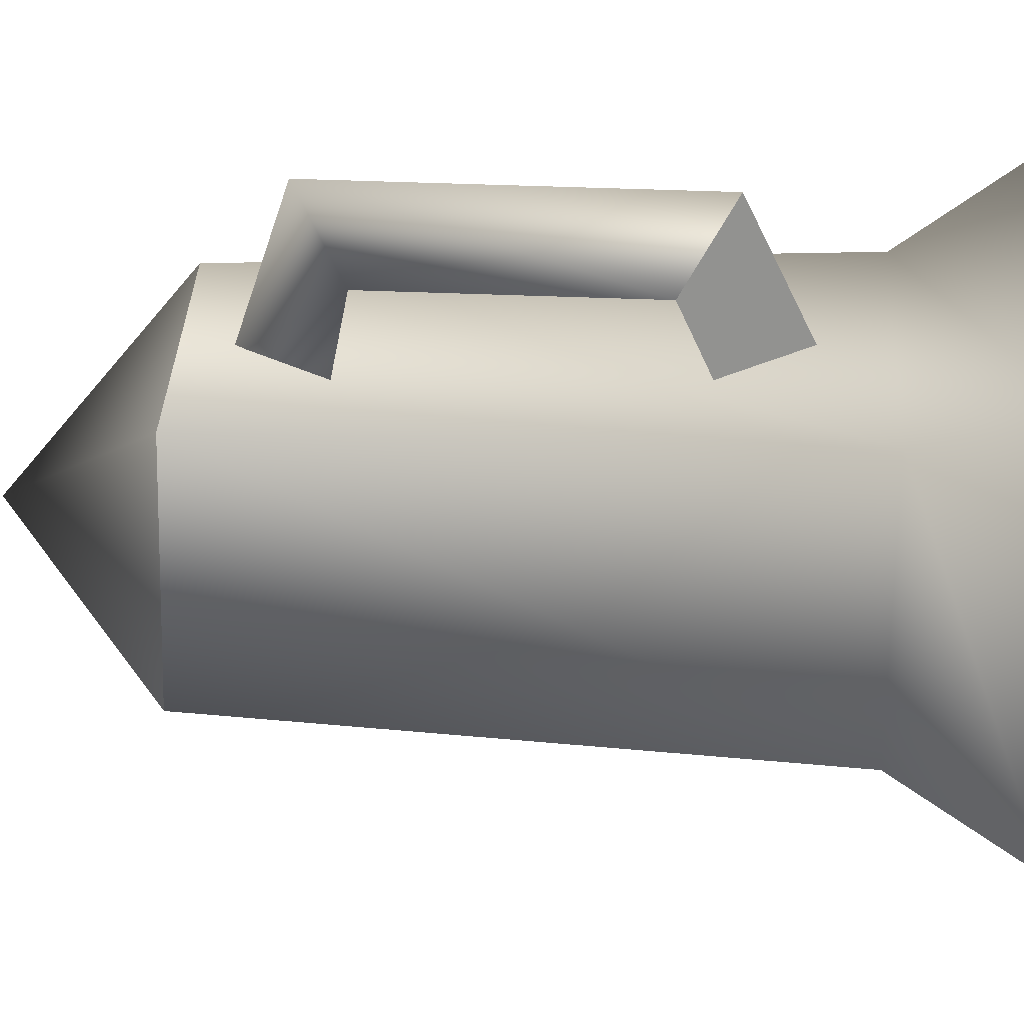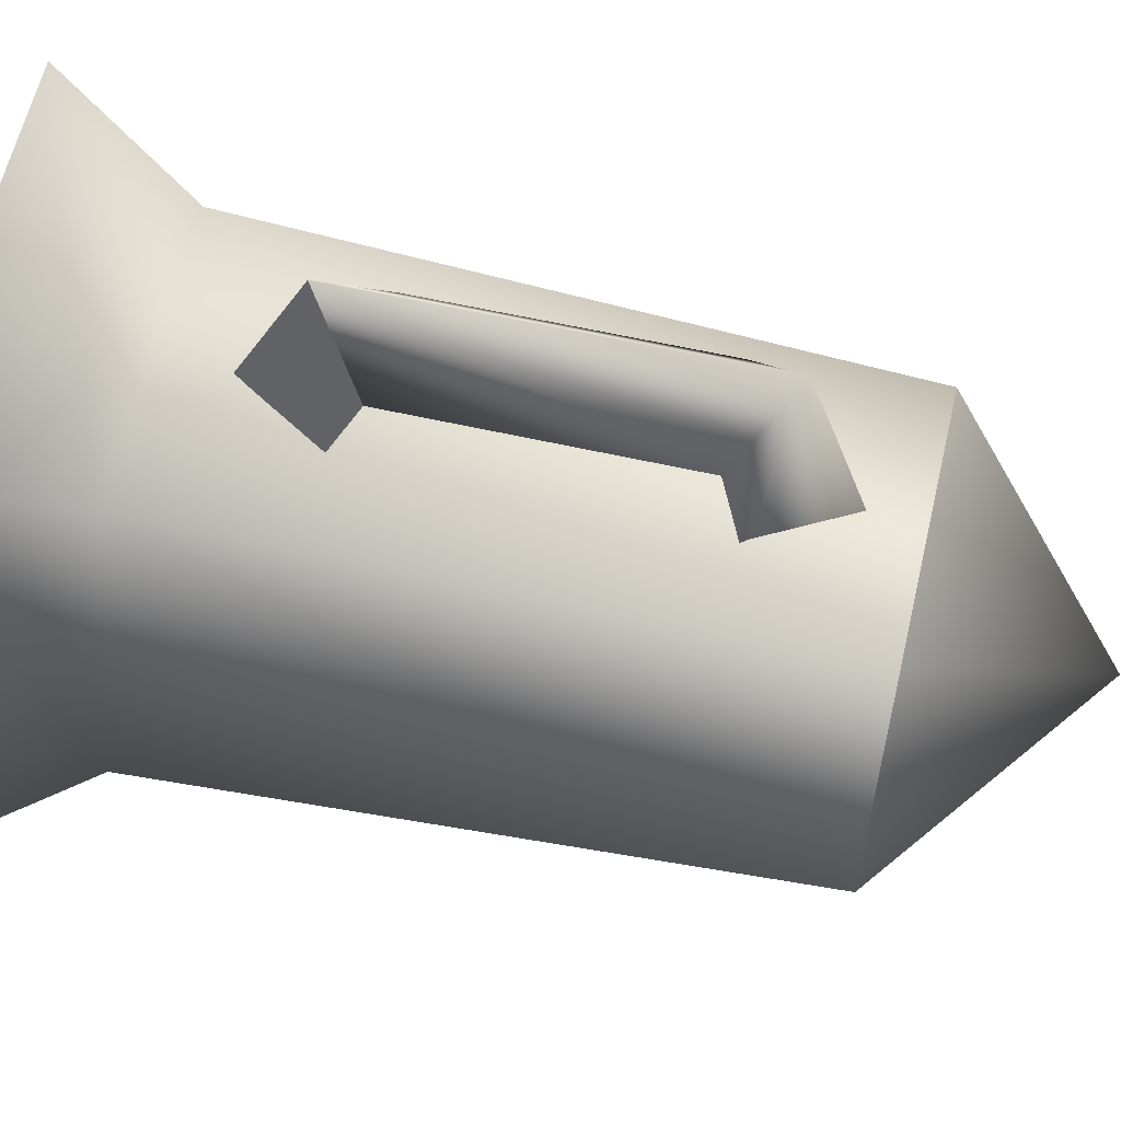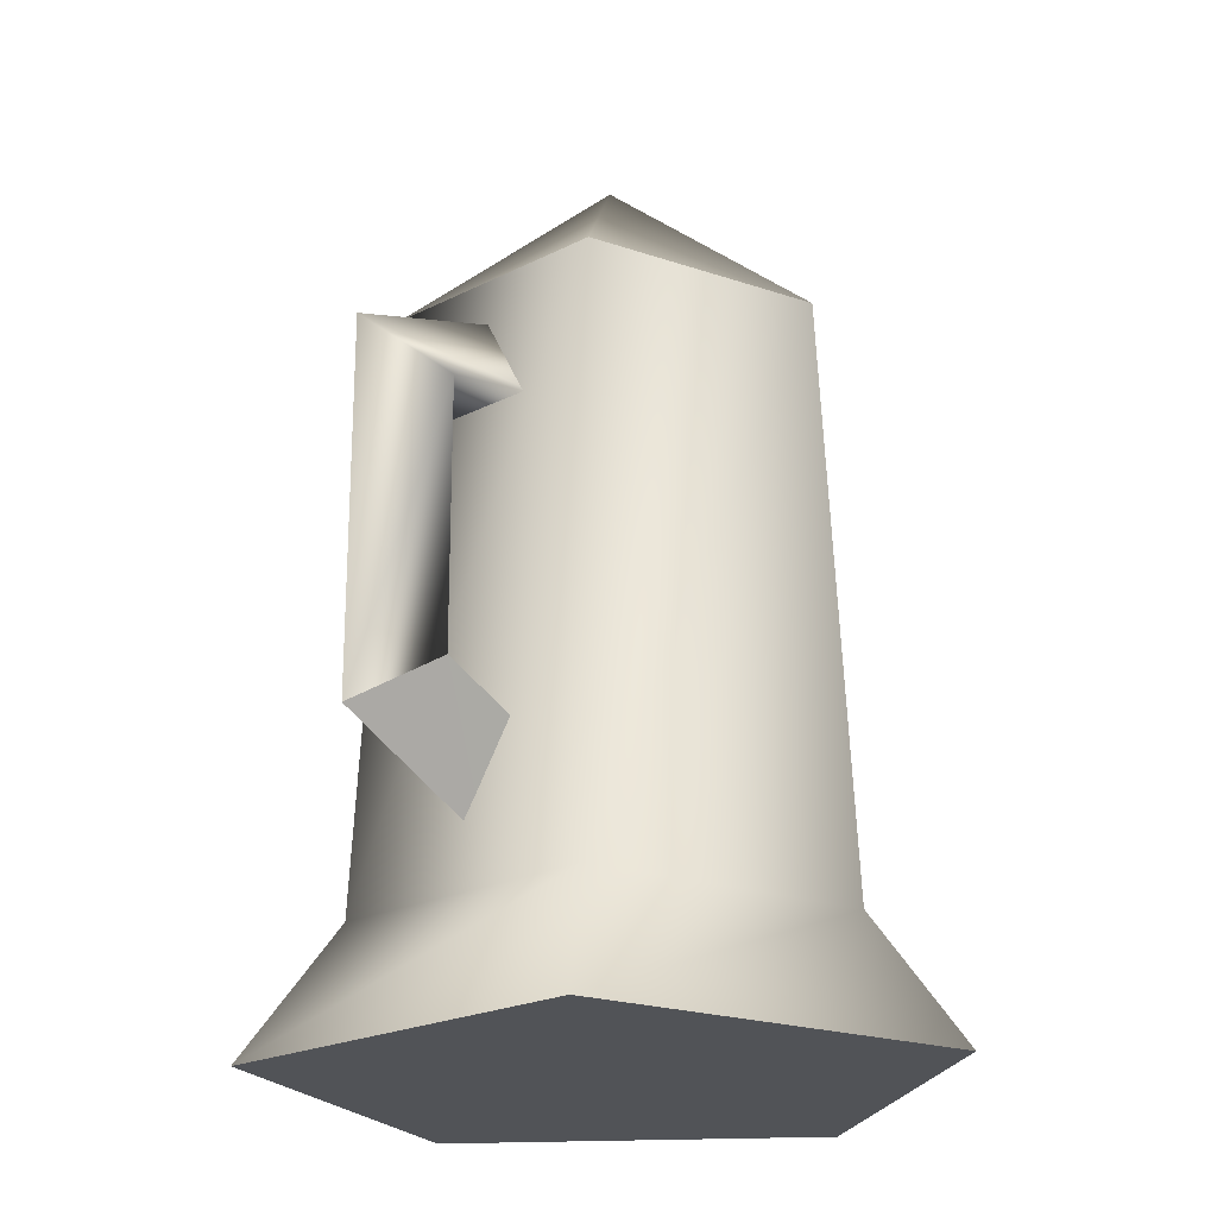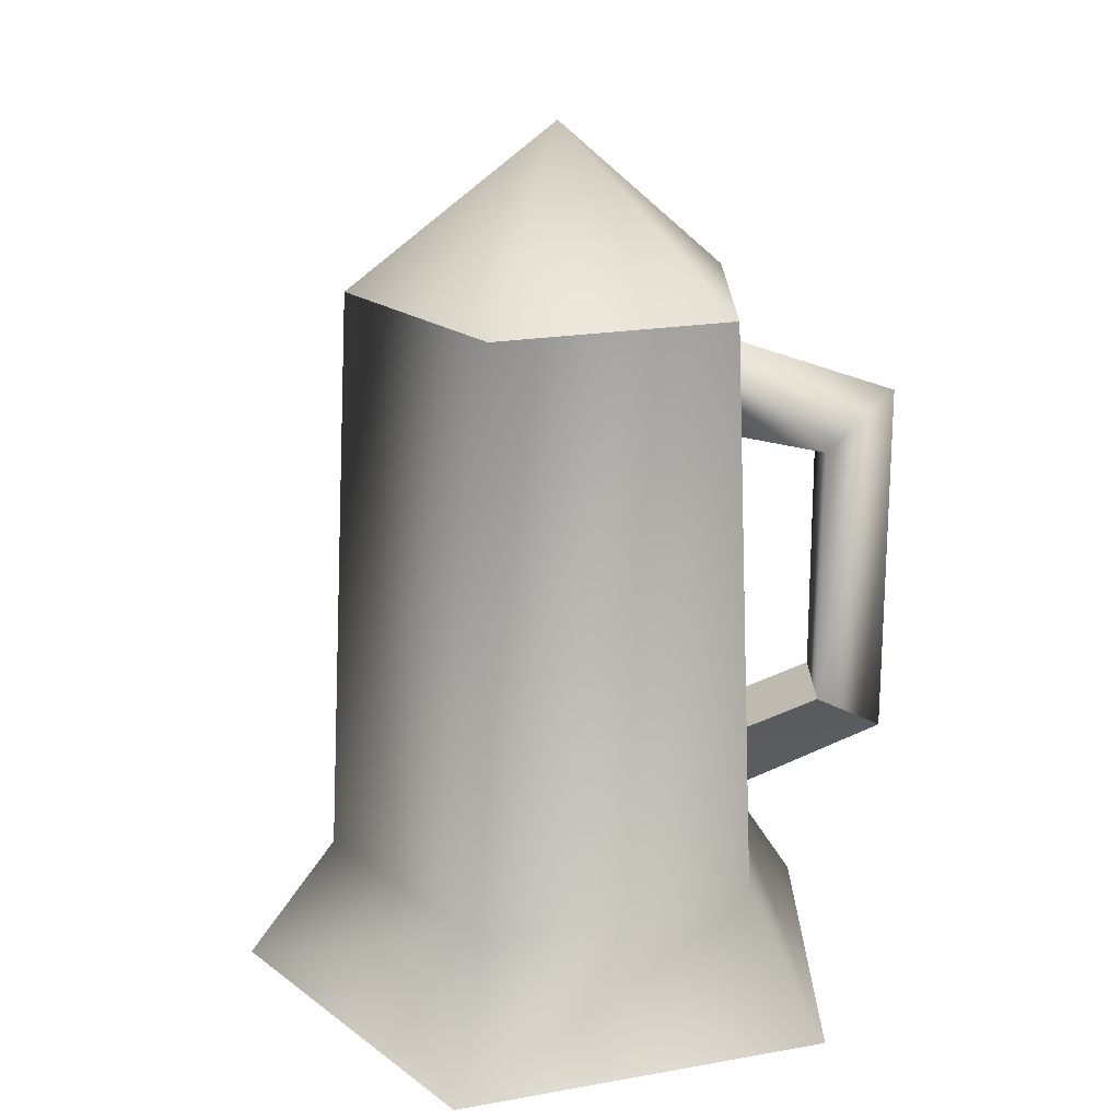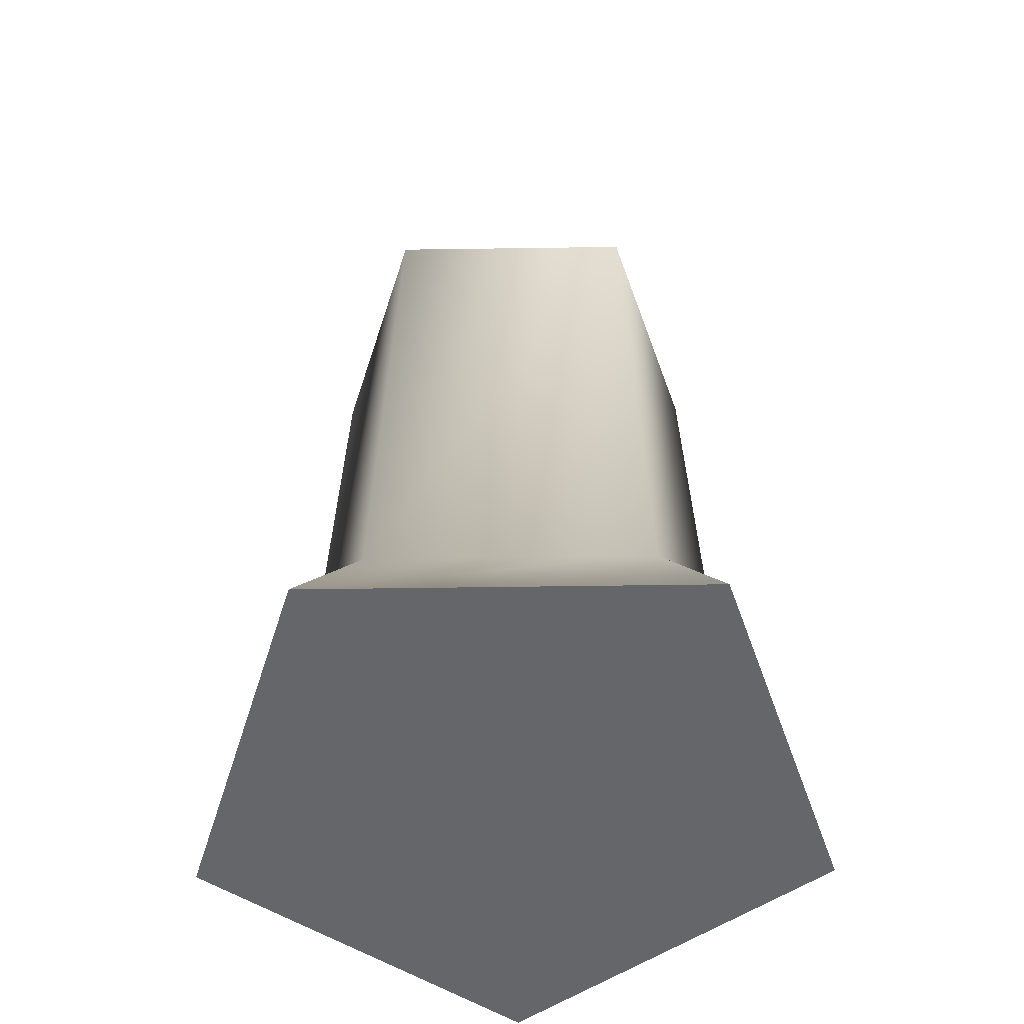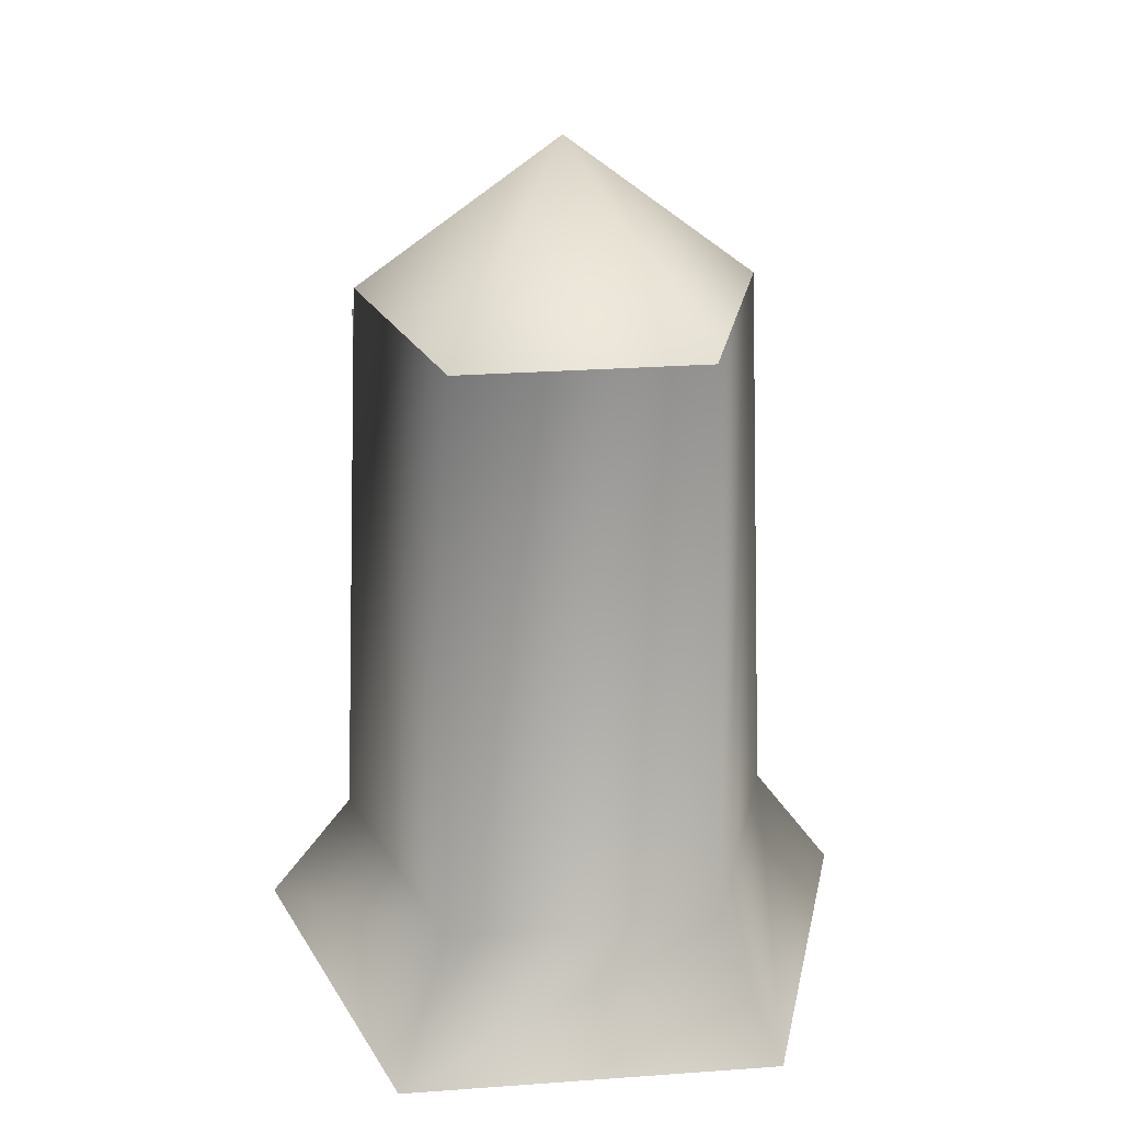
<metadata>
{"format":"obj","ext":"obj","renderer":"f3d","projection":"perspective","resolution":1024,"background":"white","views":[{"elev":38.6,"azim":-86.7,"up":"+Z"},{"elev":60.7,"azim":103.0,"up":"+Z"},{"elev":-21.9,"azim":41.4,"up":"+Y"},{"elev":19.6,"azim":-90.5,"up":"+Y"},{"elev":-51.7,"azim":144.9,"up":"+Y"},{"elev":26.9,"azim":137.6,"up":"+Y"}]}
</metadata>
<code>
o stein01
v -0.009181 0.1606 0.2246
v -0.04245 0.1937 0.1774
v -0.04245 0.1647 0.1104
v 0.02409 0.1647 0.1104
v -0.04245 0.1647 0.1104
v -0.04245 0.1937 0.1774
v -0.04245 0.1937 0.1774
v 0.02409 0.1937 0.1774
v 0.02409 0.1647 0.1104
v -0.009181 0.1071 0.1104
v 0.02409 0.1647 0.1104
v 0.02409 0.1937 0.1774
v 0.02409 0.1937 0.1774
v -0.009181 0.1606 0.2246
v -0.009181 0.1071 0.1104
v -0.04245 0.1647 0.1104
v -0.009181 0.1071 0.1104
v -0.009181 0.1606 0.2246
v 0.02375 0.3674 0.1773
v -0.0428 0.3814 0.1059
v 0.02375 0.3814 0.1059
v -0.0428 0.3674 0.1773
v -0.009523 0.4004 0.2245
v 0.02375 0.3814 0.1059
v -0.009523 0.439 0.1059
v 0.02375 0.3674 0.1773
v -0.0428 0.3674 0.1773
v -0.009523 0.439 0.1059
v -0.0428 0.3814 0.1059
v -0.009523 0.4004 0.2245
v 0.02409 0.1937 0.1774
v -0.0428 0.3674 0.1773
v 0.02375 0.3674 0.1773
v -0.04245 0.1937 0.1774
v -0.009181 0.1606 0.2246
v 0.02375 0.3674 0.1773
v -0.009523 0.4004 0.2245
v 0.02409 0.1937 0.1774
v -0.04245 0.1937 0.1774
v -0.009523 0.4004 0.2245
v -0.0428 0.3674 0.1773
v -0.009181 0.1606 0.2246
v -0.009557 0.5785 0.002589
v 0.122 0.4672 -0.04015
v -0.009557 0.4672 -0.1357
v 0.07175 0.4672 0.1145
v -0.009557 0.5785 0.002589
v -0.09086 0.4672 0.1145
v 0.07175 0.4672 0.1145
v -0.1411 0.4672 -0.04015
v -0.009557 -0.01413 0.002589
v -0.009557 -0.01413 -0.2163
v 0.1986 -0.01413 -0.06504
v 0.1191 -0.01413 0.1797
v -0.2177 -0.01413 -0.06504
v -0.1382 -0.01413 0.1797
v -0.1593 0.07303 -0.04606
v -0.09086 0.4672 0.1145
v -0.1411 0.4672 -0.04015
v -0.1021 0.07303 0.13
v 0.07175 0.4672 0.1145
v 0.08299 0.07303 0.13
v 0.122 0.4672 -0.04015
v 0.1402 0.07303 -0.04606
v -0.009557 0.4672 -0.1357
v -0.009557 0.07303 -0.1549
v -0.1411 0.4672 -0.04015
v -0.1593 0.07303 -0.04606
v -0.2177 -0.01413 -0.06504
v -0.1382 -0.01413 0.1797
v 0.1191 -0.01413 0.1797
v 0.1986 -0.01413 -0.06504
v -0.009557 -0.01413 -0.2163
v -0.2177 -0.01413 -0.06504
g Geoset0
f 1 2 3
f 4 5 6
f 7 8 9
f 10 11 12
f 13 14 15
f 16 17 18
f 19 20 21
f 19 22 20
f 23 24 25
f 23 26 24
f 27 28 29
f 27 30 28
f 31 32 33
f 31 34 32
f 35 36 37
f 35 38 36
f 39 40 41
f 39 42 40
f 43 44 45
f 43 46 44
f 47 48 49
f 47 50 48
f 47 45 50
f 51 52 53
f 51 53 54
f 51 55 52
f 51 56 55
f 51 54 56
f 57 58 59
f 57 60 58
f 60 61 58
f 60 62 61
f 62 63 61
f 62 64 63
f 64 65 63
f 64 66 65
f 66 67 65
f 66 68 67
f 69 60 57
f 69 70 60
f 70 62 60
f 70 71 62
f 71 64 62
f 71 72 64
f 72 66 64
f 72 73 66
f 73 68 66
f 73 74 68

</code>
